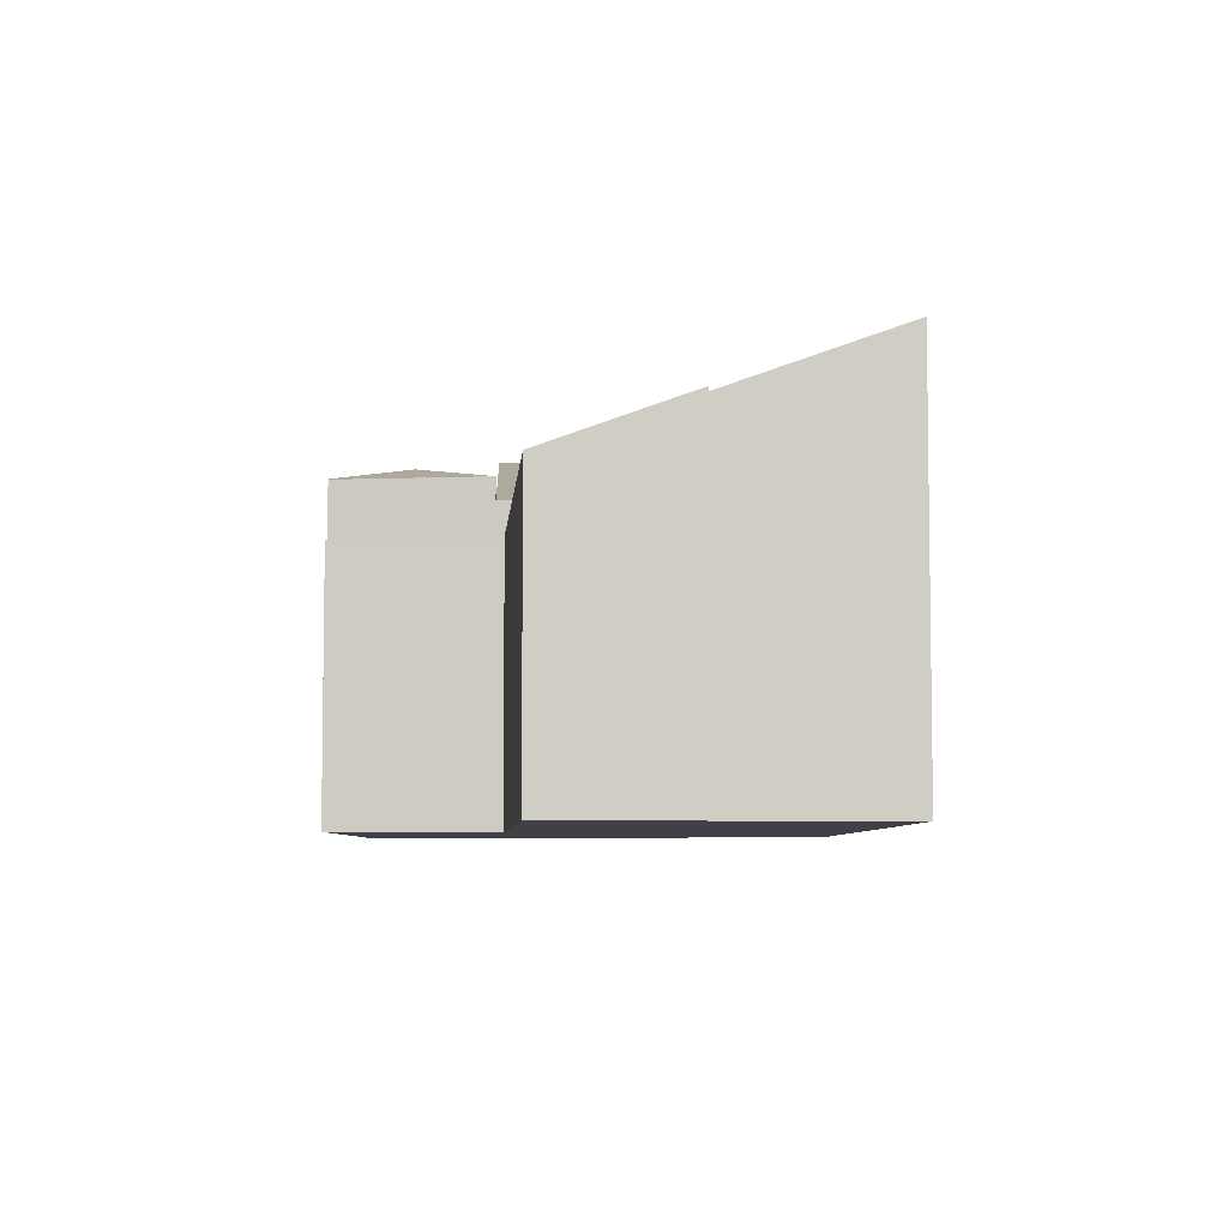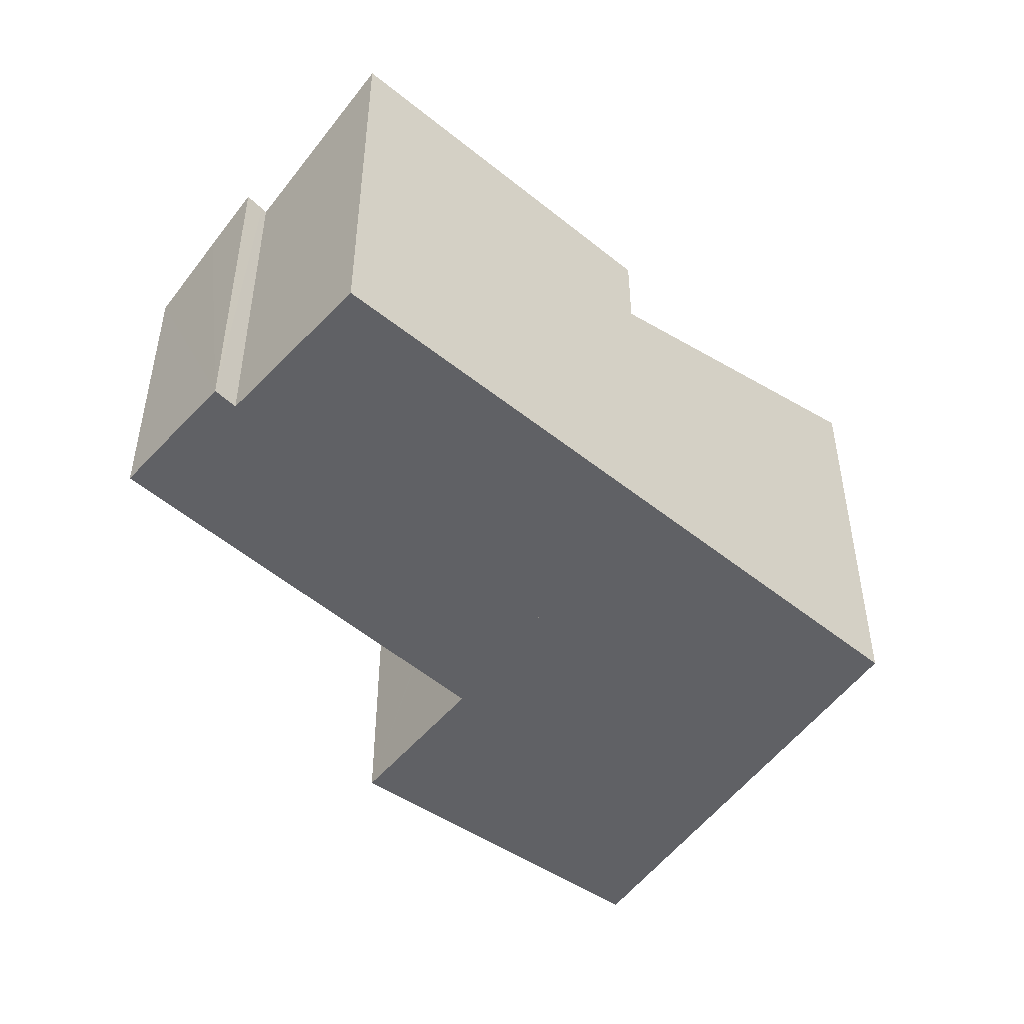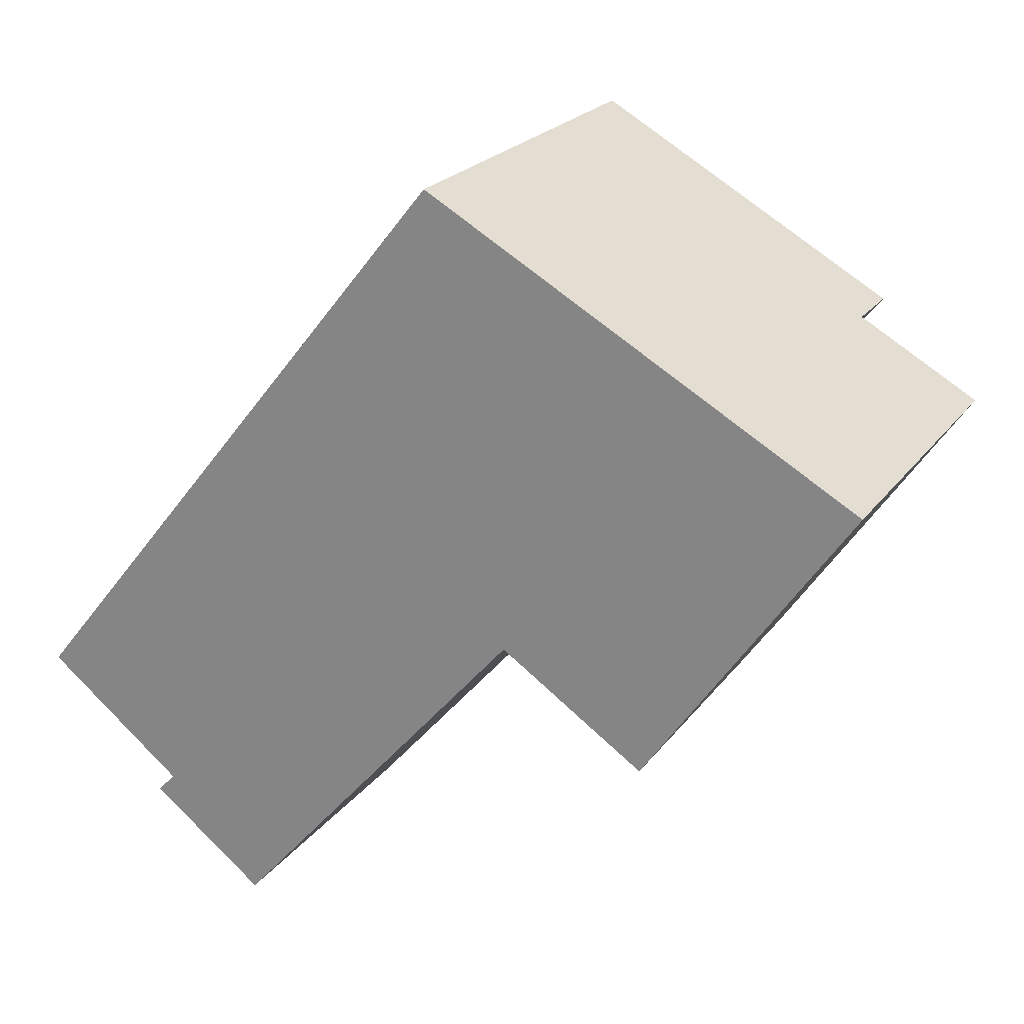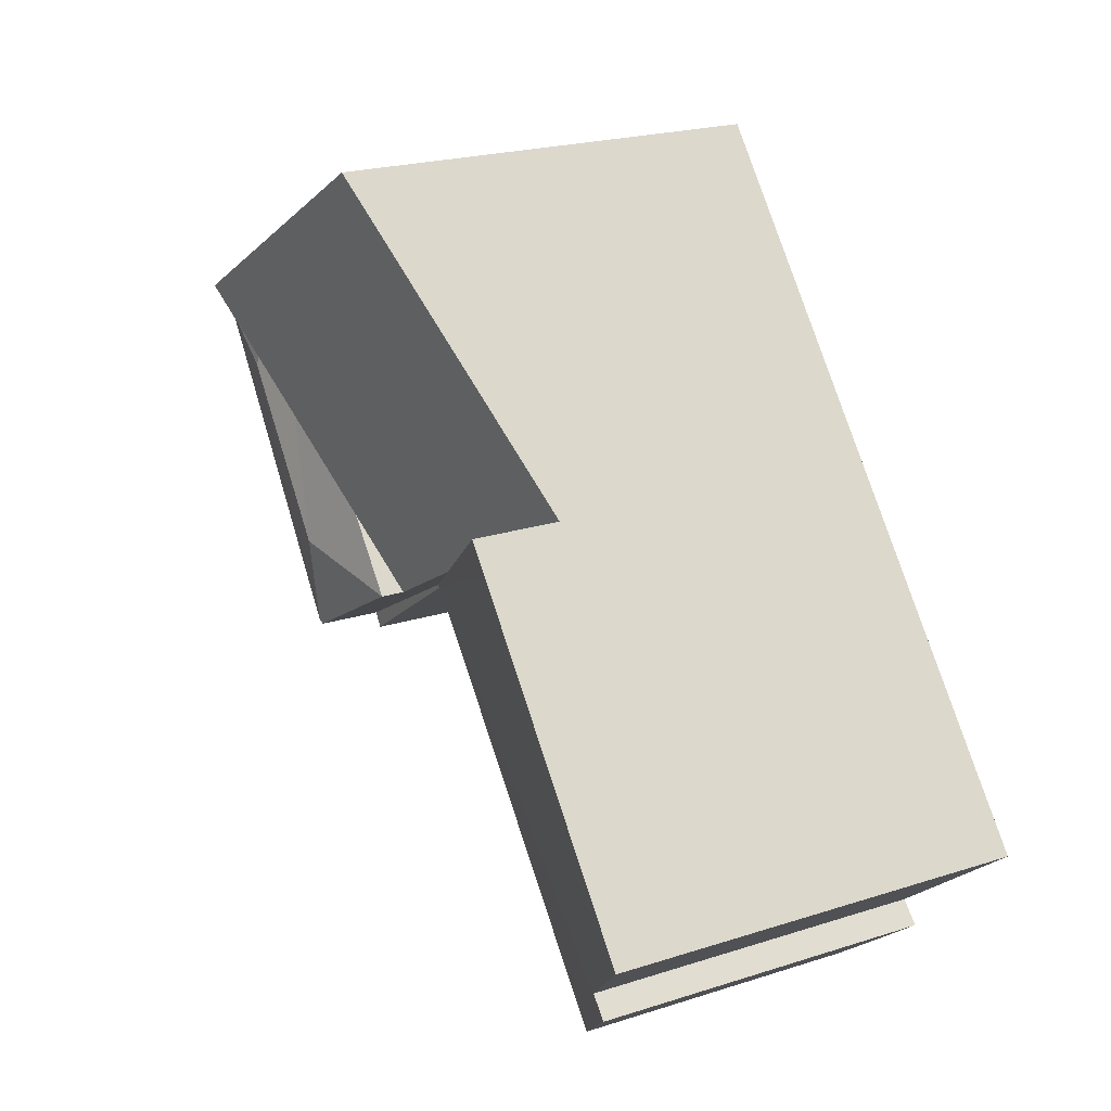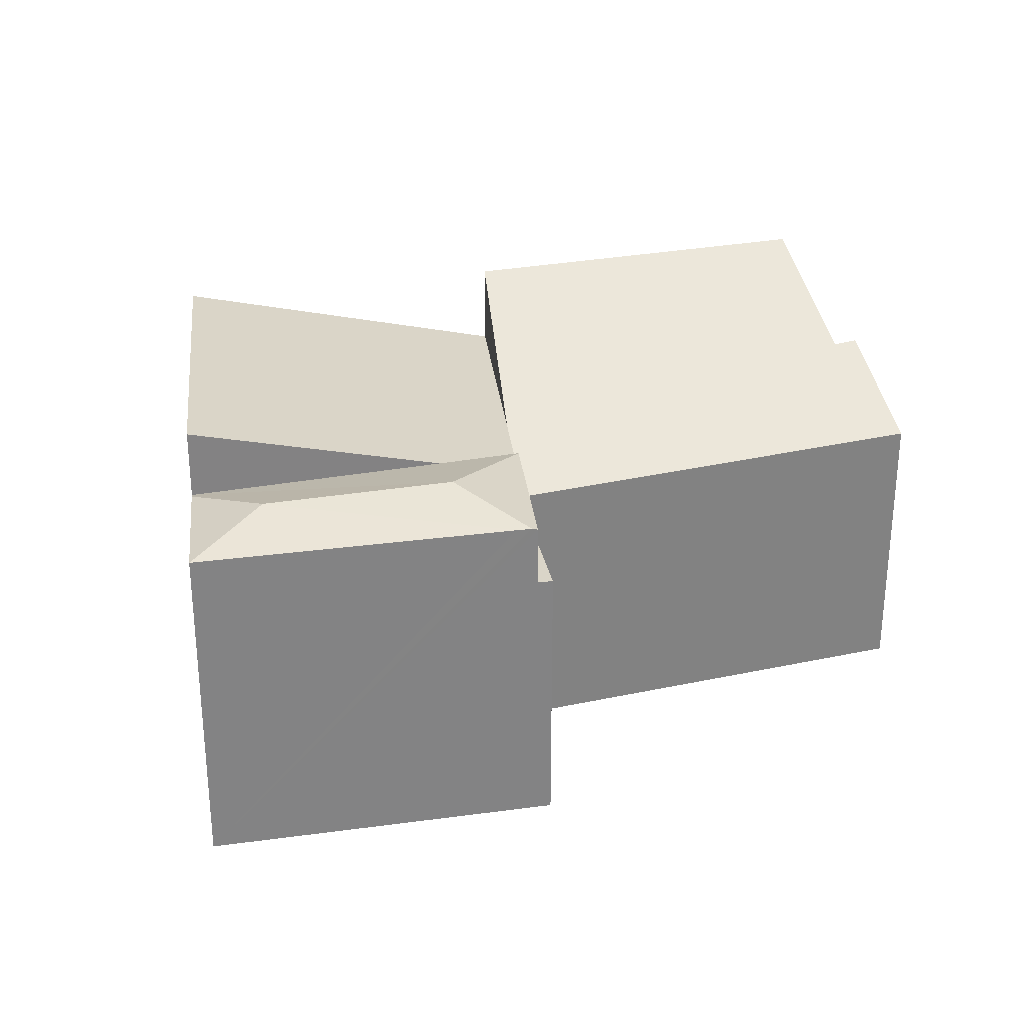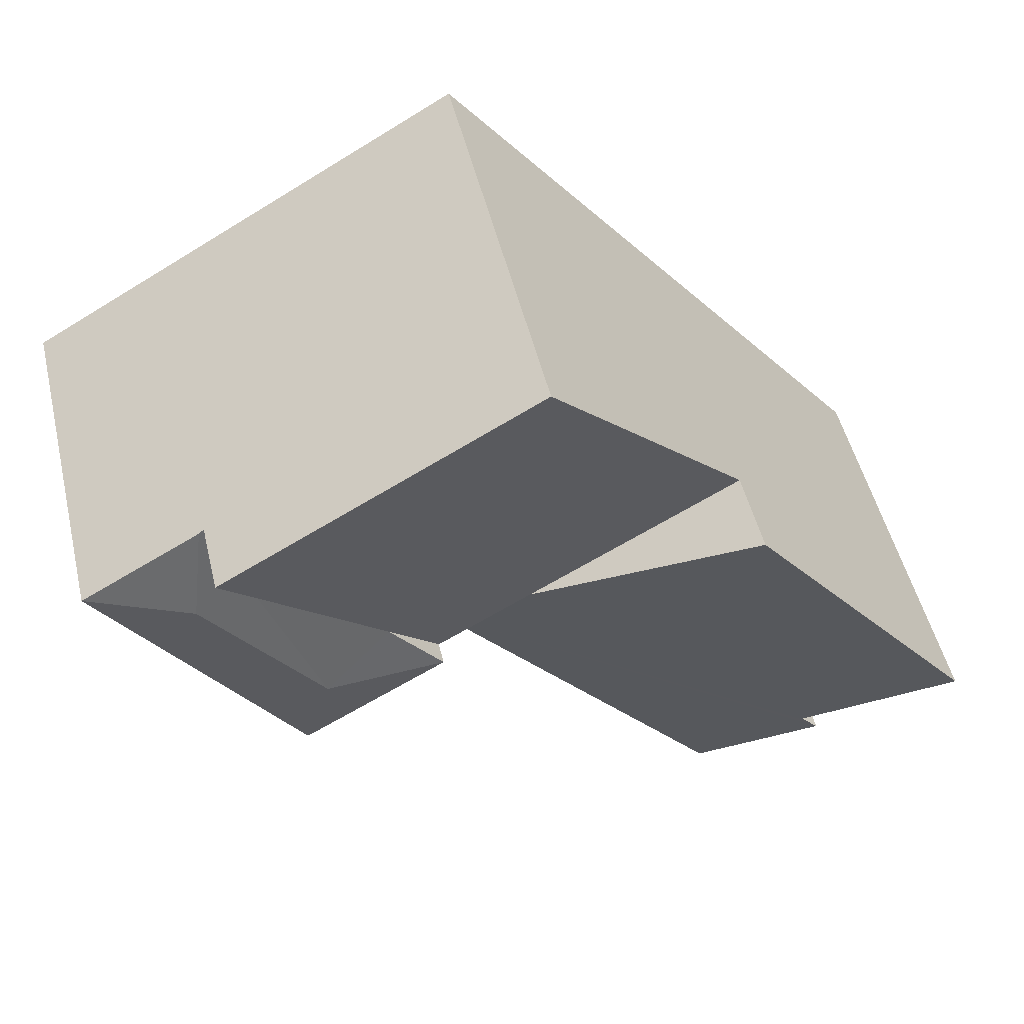
<metadata>
{"format":"obj","ext":"obj","renderer":"f3d","projection":"perspective","resolution":1024,"background":"white","views":[{"elev":-6.0,"azim":-143.3,"up":"+Y"},{"elev":-48.7,"azim":-93.2,"up":"+Y"},{"elev":22.4,"azim":26.6,"up":"+Z"},{"elev":21.4,"azim":-119.8,"up":"+Z"},{"elev":29.1,"azim":113.1,"up":"+Y"},{"elev":49.7,"azim":166.7,"up":"+Z"}]}
</metadata>
<code>
v  9.935 5.661 3.145
v  11.06 6.015 2.382
v  9.04 5.661 2.032
v  12.65 5.673 6.517
v  12.97 6.005 4.952
v  12.73 5.698 6.469
v  14.65 5.69 5.378
v  11.63 5.69 0.977
v  11.48 5.687 0.758
v  11.42 5.661 0.679
v  11.42 -4.158e-17 0.679
v  9.04 -1.244e-16 2.032
v  12.65 -3.991e-16 6.517
v  9.935 -1.926e-16 3.145
v  14.65 -3.293e-16 5.378
v  12.73 -3.961e-16 6.469
v  11.63 -5.982e-17 0.977
v  11.48 -4.641e-17 0.758
v  11.28 4.644 0.462
v  9.04 4.644 2.032
v  11.42 4.644 0.679
v  9.007 4.644 1.991
v  2.847 5.282 -2.78
v  4.147 4.789 -3.392
v  3.948 4.793 -3.622
v  8.889 4.694 2.071
v  2.03 5.647 -2.148
v  2.262 5.636 -1.908
v  2.332 5.633 -1.836
v  0 6.68 4.09e-16
v  3.598 6.68 4.472
v  7.459 5.277 2.929
v  3.955 6.68 4.916
v  3.955 -3.01e-16 4.916
v  7.459 -1.793e-16 2.929
v  11.28 -2.829e-17 0.462
v  8.889 -1.268e-16 2.071
v  4.147 2.077e-16 -3.392
v  3.948 2.218e-16 -3.622
v  9.007 -1.219e-16 1.991
v  2.03 1.315e-16 -2.148
v  2.847 1.702e-16 -2.78
v  0 0 0
v  2.332 1.124e-16 -1.836
v  2.262 1.168e-16 -1.908
v  3.598 -2.738e-16 4.472
v  7.563 6.826 9.401
v  12.65 6.826 6.517
v  9.04 5.277 2.032
v  6.481 6.361 8.055
v  3.955 5.277 4.916
v  7.563 -5.756e-16 9.401
v  6.481 -4.932e-16 8.055
g defaultobject
f 1 2 3
f 2 1 4
f 2 4 5
f 5 4 6
f 5 6 7
f 7 8 5
f 2 8 9
f 8 2 5
f 10 2 9
f 2 10 3
f 11 3 10
f 3 11 12
f 12 1 3
f 1 12 4
f 4 12 13
f 13 12 14
f 4 7 6
f 7 4 13
f 7 13 15
f 15 13 16
f 15 8 7
f 8 15 9
f 9 15 10
f 10 15 11
f 11 15 17
f 11 17 18
f 14 16 13
f 16 14 15
f 15 14 12
f 15 12 11
f 15 11 17
f 17 11 18
f 19 20 21
f 20 19 22
f 23 24 25
f 24 23 26
f 26 23 27
f 26 27 28
f 26 28 29
f 26 29 30
f 26 30 31
f 26 31 32
f 32 31 33
f 26 20 22
f 20 26 32
f 34 32 33
f 32 34 20
f 20 34 21
f 21 34 11
f 11 34 35
f 11 35 12
f 11 19 21
f 19 11 36
f 37 24 26
f 24 37 38
f 24 38 25
f 25 38 39
f 36 22 19
f 22 36 26
f 26 36 37
f 37 36 40
f 23 41 27
f 41 23 25
f 41 25 39
f 41 39 42
f 29 43 30
f 43 29 44
f 41 28 27
f 28 41 29
f 29 41 44
f 44 41 45
f 43 31 30
f 31 43 33
f 33 43 34
f 34 43 46
f 42 45 41
f 45 42 44
f 44 46 43
f 46 44 42
f 46 42 39
f 46 39 38
f 46 38 37
f 46 37 34
f 34 37 35
f 35 37 12
f 12 37 40
f 12 40 36
f 12 36 11
f 1 47 48
f 47 1 49
f 47 49 32
f 47 32 50
f 50 32 51
f 34 50 51
f 50 34 47
f 47 34 52
f 52 34 53
f 52 48 47
f 48 52 13
f 13 1 48
f 1 13 49
f 49 13 12
f 12 13 14
f 32 34 51
f 34 32 49
f 34 49 35
f 35 49 12
f 53 13 52
f 13 53 34
f 13 34 35
f 13 35 14
f 14 35 12

</code>
